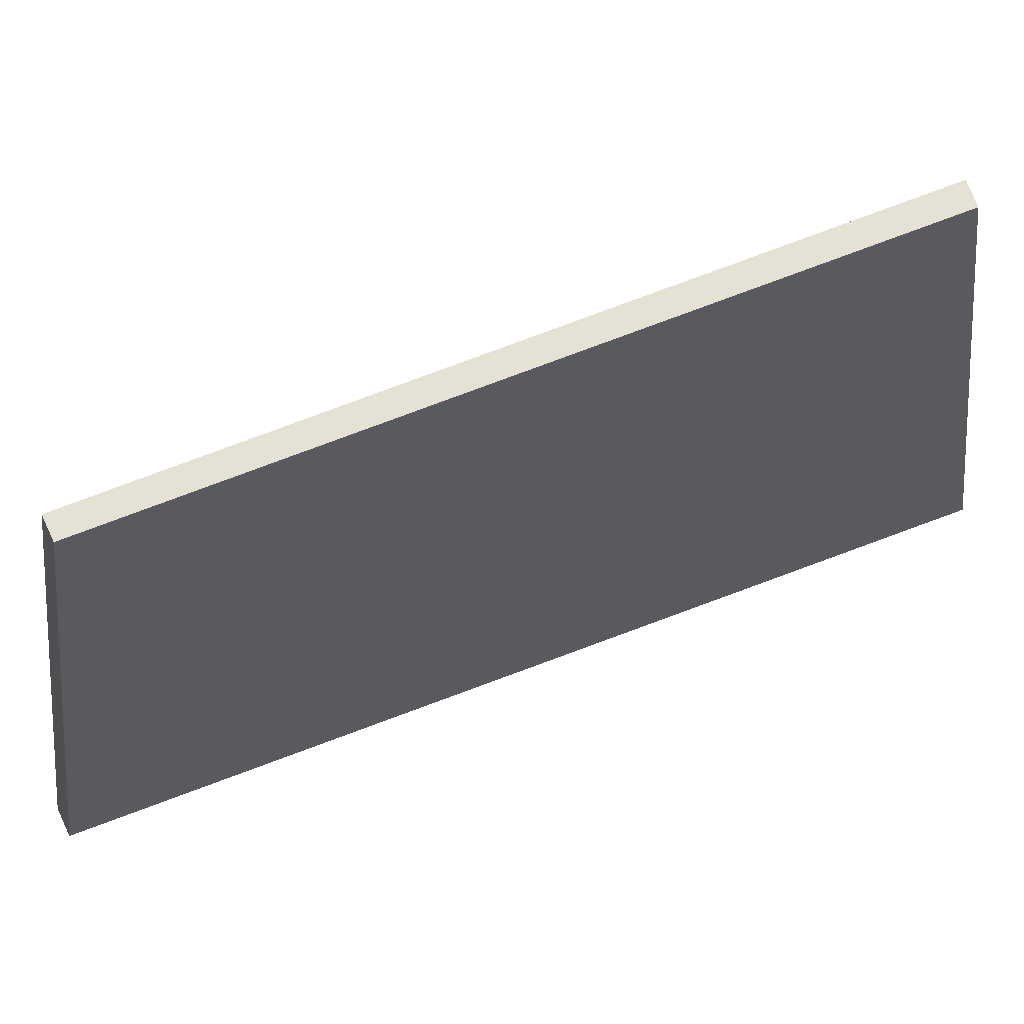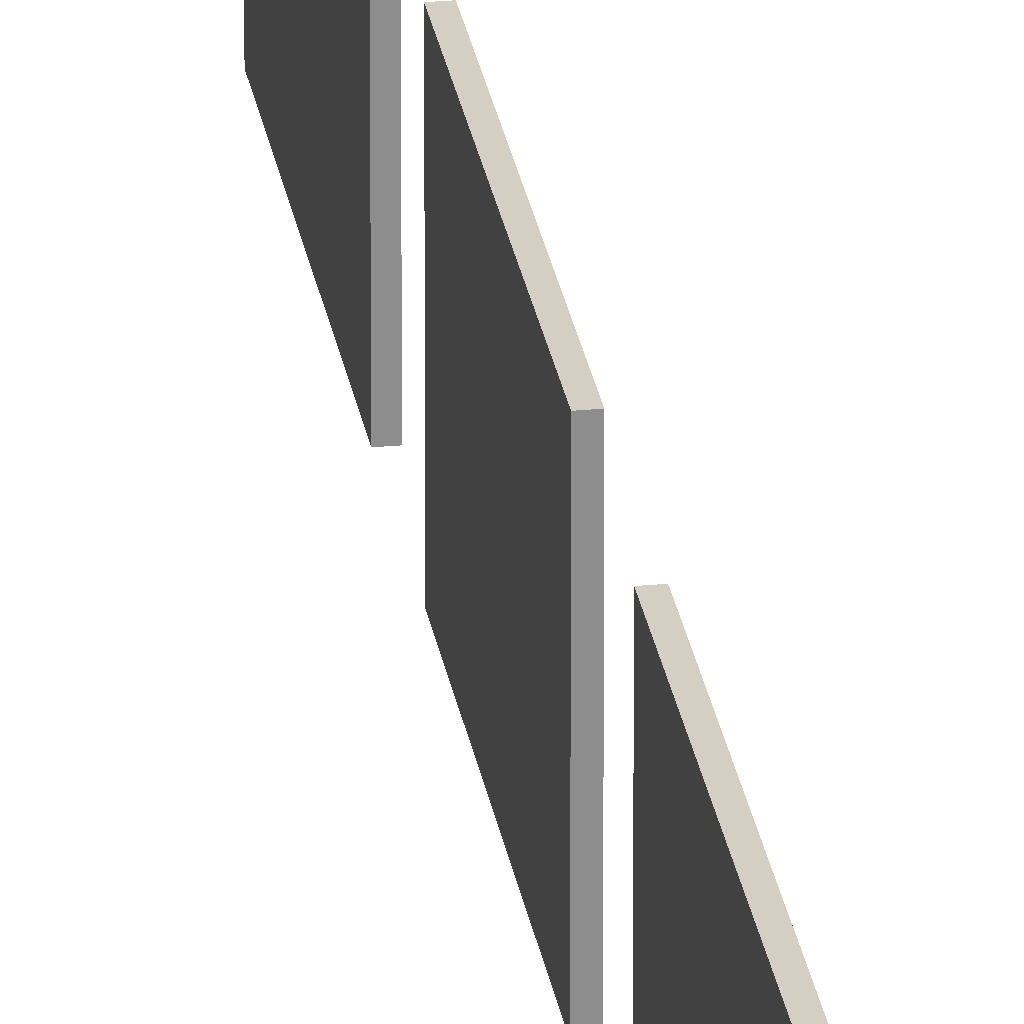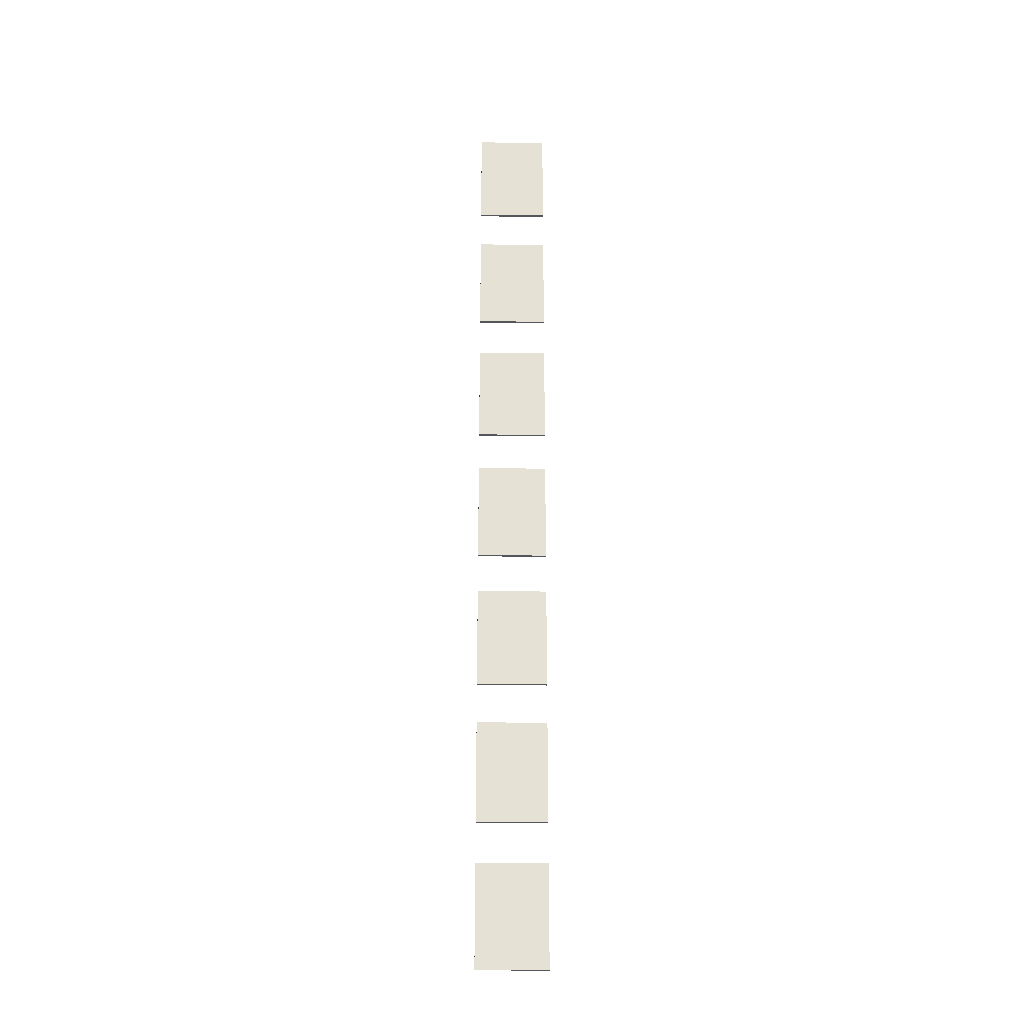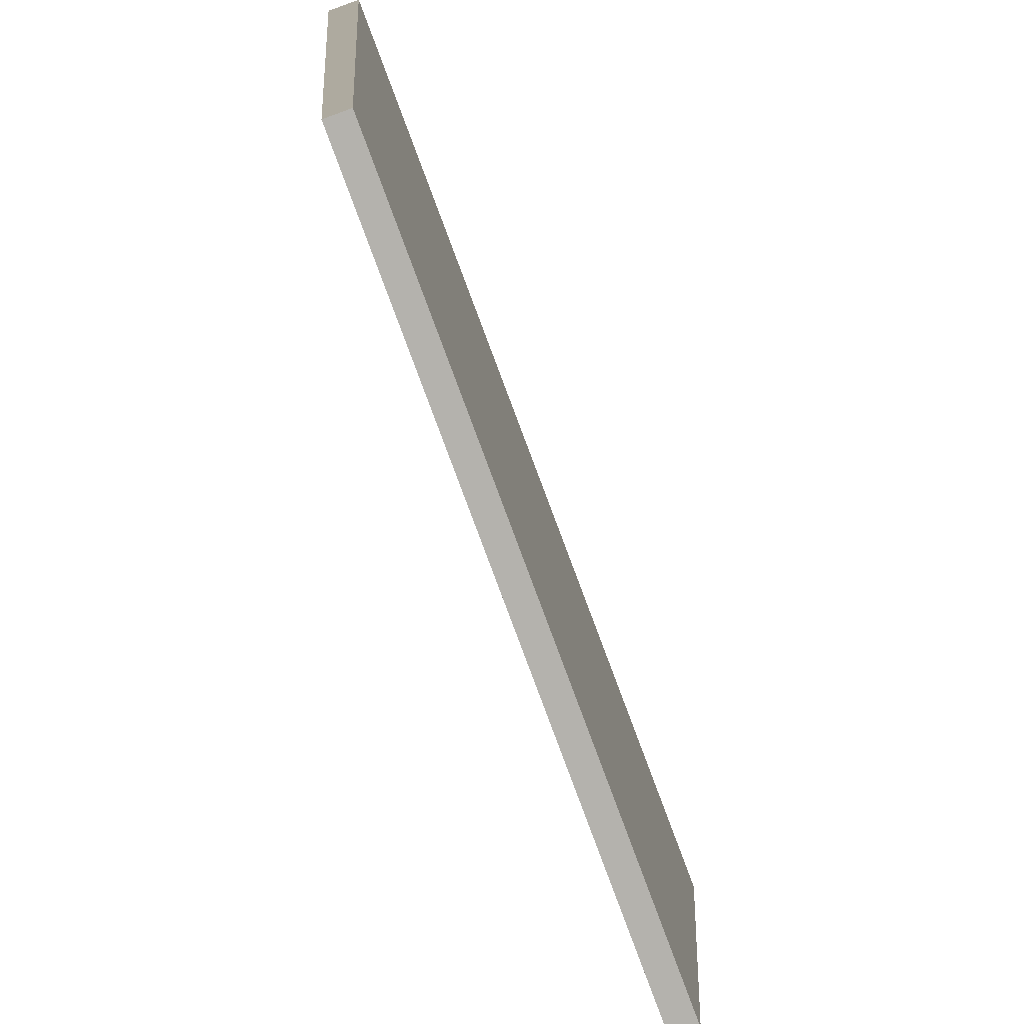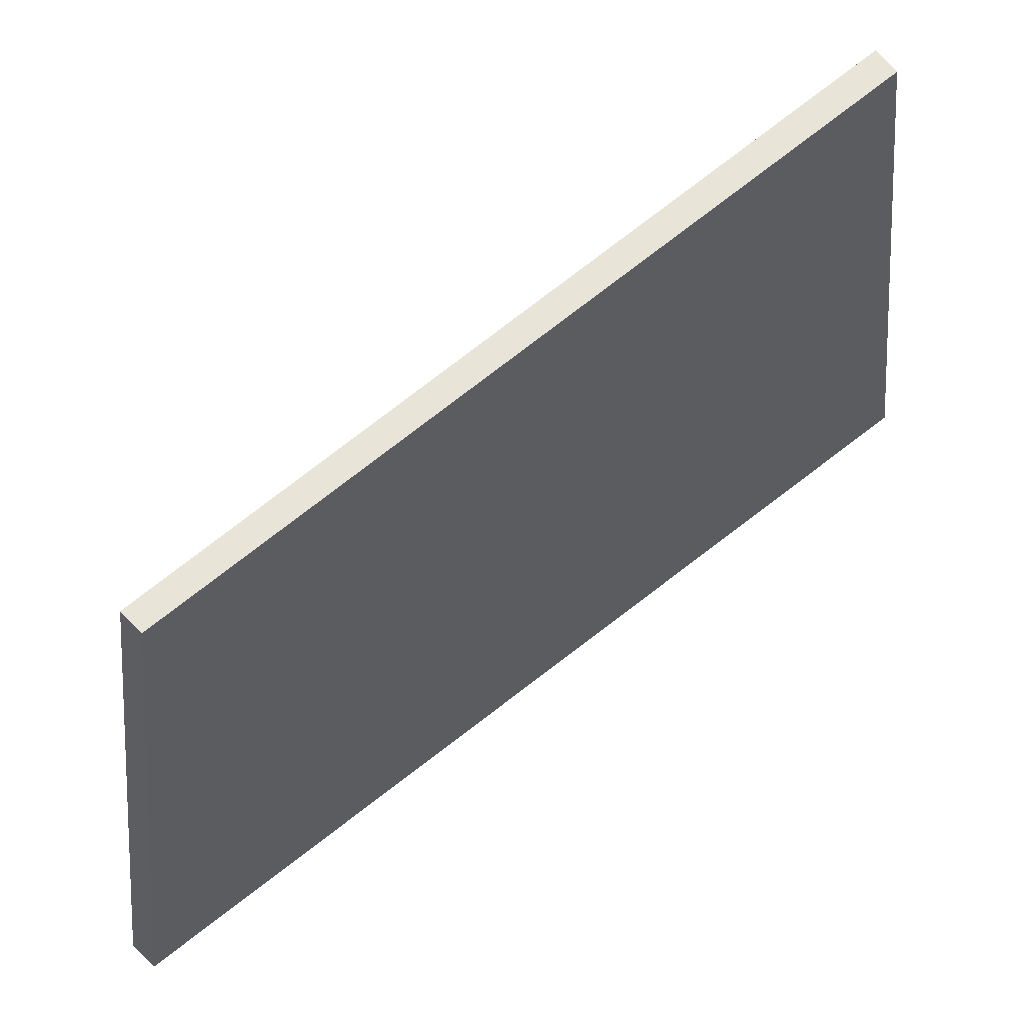
<metadata>
{"format":"obj","ext":"obj","renderer":"f3d","projection":"perspective","resolution":1024,"background":"white","views":[{"elev":64.2,"azim":68.0,"up":"+Z"},{"elev":25.7,"azim":171.4,"up":"+Z"},{"elev":-24.9,"azim":-91.4,"up":"+Y"},{"elev":-79.5,"azim":20.4,"up":"+Z"},{"elev":60.3,"azim":-130.7,"up":"+Z"}]}
</metadata>
<code>
o Cube.5216_0319
v -0.395 -0.111 1.419
v -0.395 -0.051 1.419
v -0.395 -0.111 1.377
v -0.395 -0.051 1.377
v -0.397 -0.111 1.419
v -0.397 -0.051 1.419
v -0.397 -0.051 1.377
v -0.397 -0.111 1.377
v -0.395 -0.027 1.419
v -0.395 0.033 1.419
v -0.395 -0.027 1.377
v -0.395 0.033 1.377
v -0.397 -0.027 1.419
v -0.397 0.033 1.419
v -0.397 0.033 1.377
v -0.397 -0.027 1.377
v -0.395 0.057 1.419
v -0.395 0.117 1.419
v -0.395 0.057 1.377
v -0.395 0.117 1.377
v -0.397 0.057 1.419
v -0.397 0.117 1.419
v -0.397 0.117 1.377
v -0.397 0.057 1.377
v -0.395 0.141 1.419
v -0.395 0.201 1.419
v -0.395 0.141 1.377
v -0.395 0.201 1.377
v -0.397 0.141 1.419
v -0.397 0.201 1.419
v -0.397 0.201 1.377
v -0.397 0.141 1.377
v -0.395 0.225 1.419
v -0.395 0.285 1.419
v -0.395 0.225 1.377
v -0.395 0.285 1.377
v -0.397 0.225 1.419
v -0.397 0.285 1.419
v -0.397 0.285 1.377
v -0.397 0.225 1.377
v -0.395 0.309 1.419
v -0.395 0.369 1.419
v -0.395 0.309 1.377
v -0.395 0.369 1.377
v -0.397 0.309 1.419
v -0.397 0.369 1.419
v -0.397 0.369 1.377
v -0.397 0.309 1.377
v -0.395 0.393 1.419
v -0.395 0.453 1.419
v -0.395 0.393 1.377
v -0.395 0.453 1.377
v -0.397 0.393 1.419
v -0.397 0.453 1.419
v -0.397 0.453 1.377
v -0.397 0.393 1.377
f 6 1 2
f 7 3 8
f 8 1 5
f 7 2 4
f 2 3 4
f 8 6 7
f 14 9 10
f 15 11 16
f 16 9 13
f 15 10 12
f 10 11 12
f 16 14 15
f 22 17 18
f 23 19 24
f 24 17 21
f 23 18 20
f 18 19 20
f 24 22 23
f 30 25 26
f 31 27 32
f 32 25 29
f 31 26 28
f 26 27 28
f 32 30 31
f 38 33 34
f 39 35 40
f 40 33 37
f 39 34 36
f 34 35 36
f 40 38 39
f 46 41 42
f 47 43 48
f 48 41 45
f 47 42 44
f 42 43 44
f 48 46 47
f 54 49 50
f 55 51 56
f 56 49 53
f 55 50 52
f 50 51 52
f 56 54 55
f 6 5 1
f 7 4 3
f 8 3 1
f 7 6 2
f 2 1 3
f 8 5 6
f 14 13 9
f 15 12 11
f 16 11 9
f 15 14 10
f 10 9 11
f 16 13 14
f 22 21 17
f 23 20 19
f 24 19 17
f 23 22 18
f 18 17 19
f 24 21 22
f 30 29 25
f 31 28 27
f 32 27 25
f 31 30 26
f 26 25 27
f 32 29 30
f 38 37 33
f 39 36 35
f 40 35 33
f 39 38 34
f 34 33 35
f 40 37 38
f 46 45 41
f 47 44 43
f 48 43 41
f 47 46 42
f 42 41 43
f 48 45 46
f 54 53 49
f 55 52 51
f 56 51 49
f 55 54 50
f 50 49 51
f 56 53 54

</code>
